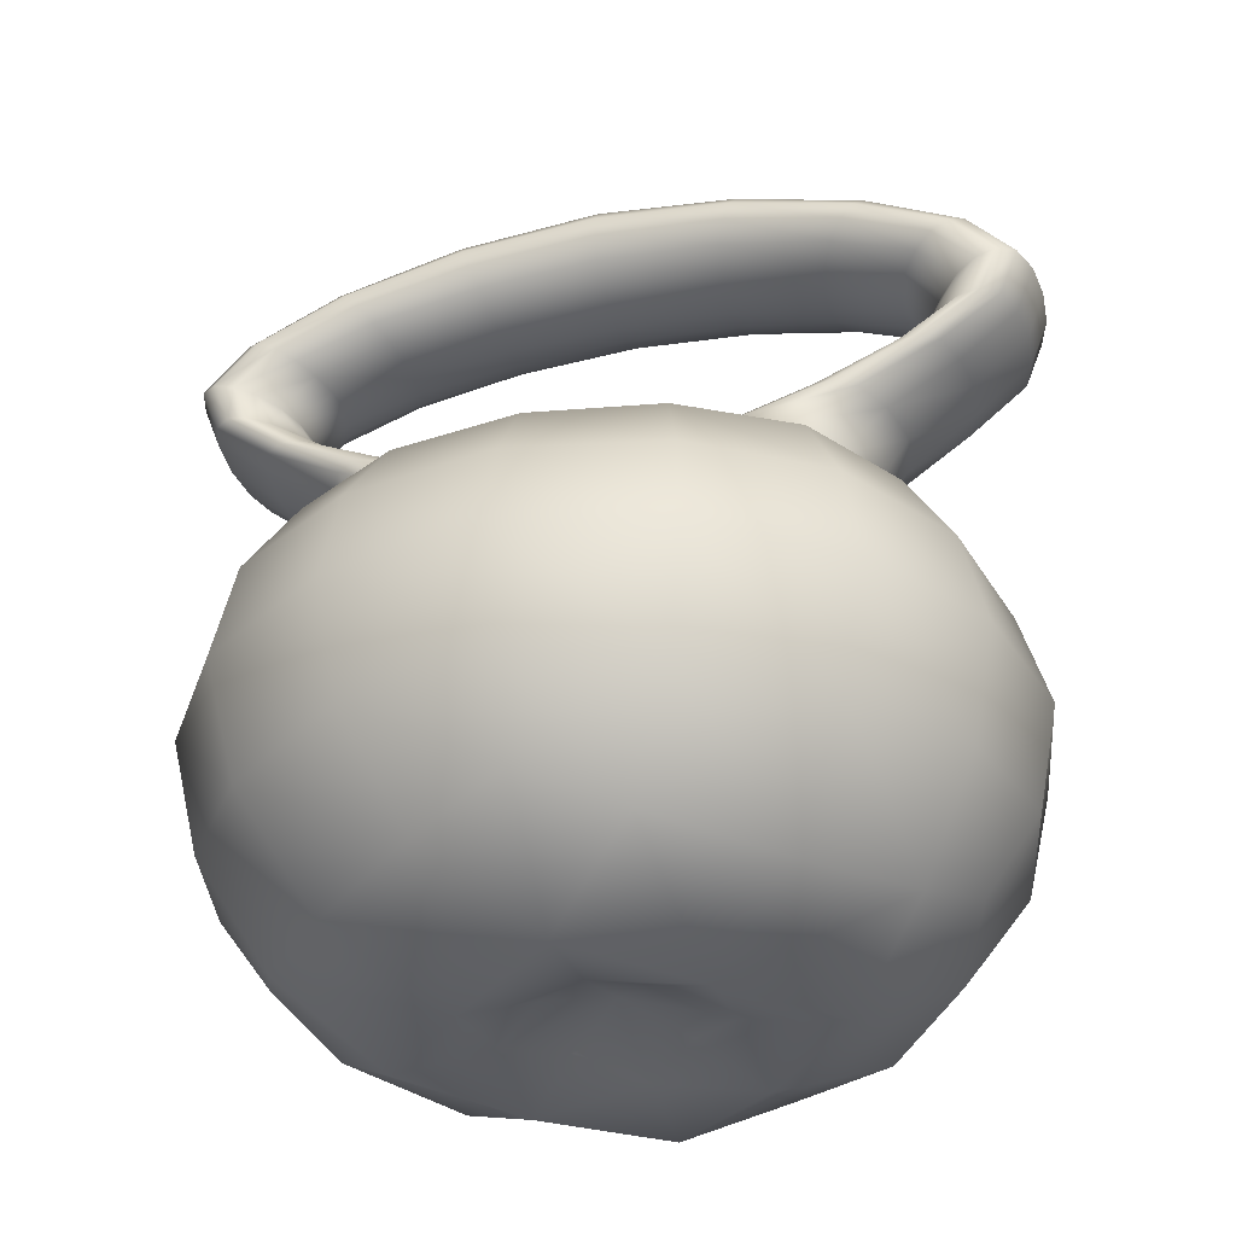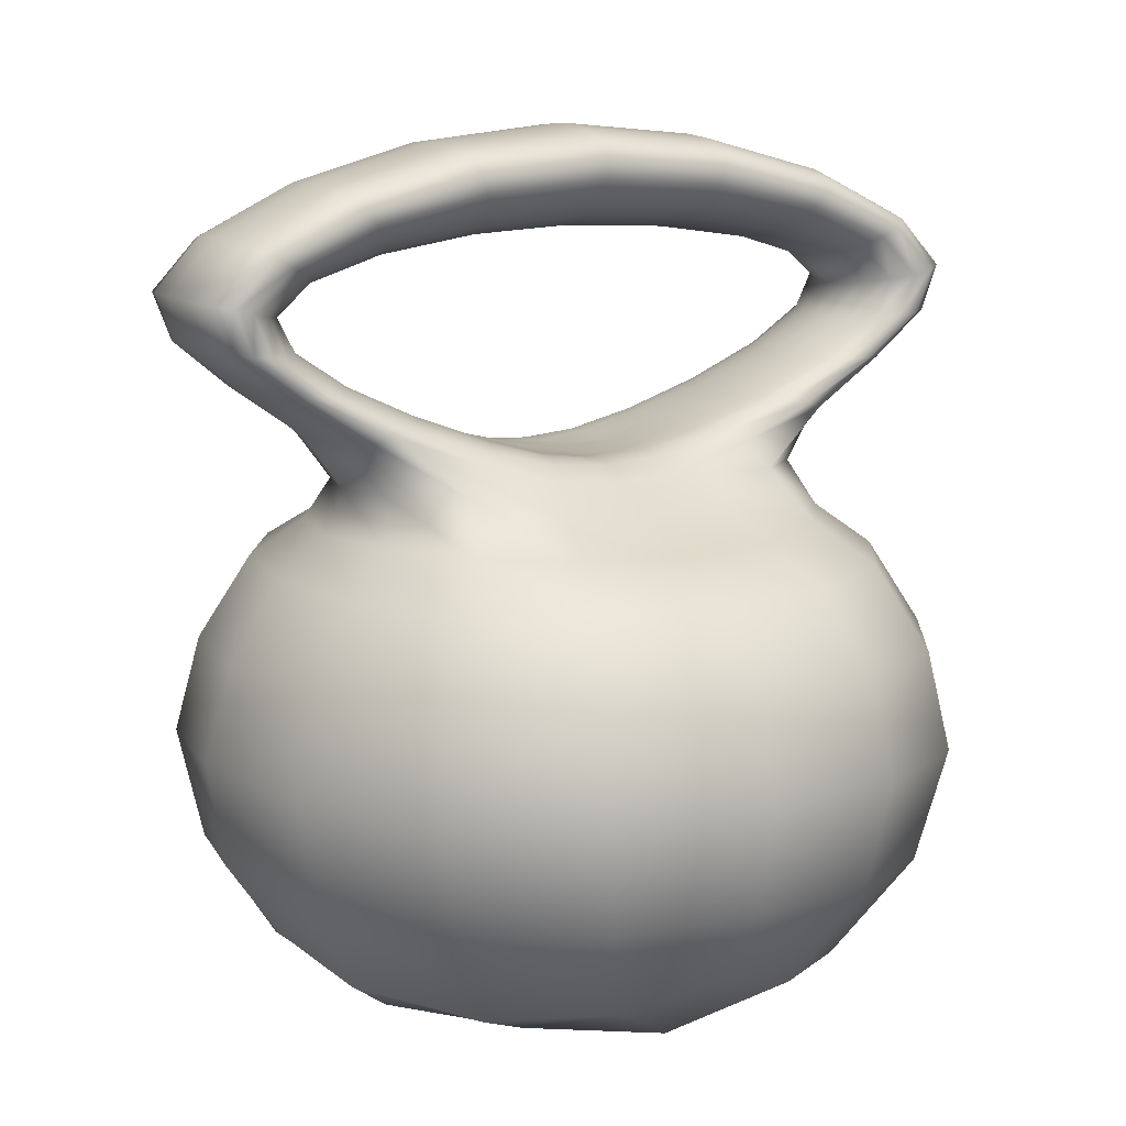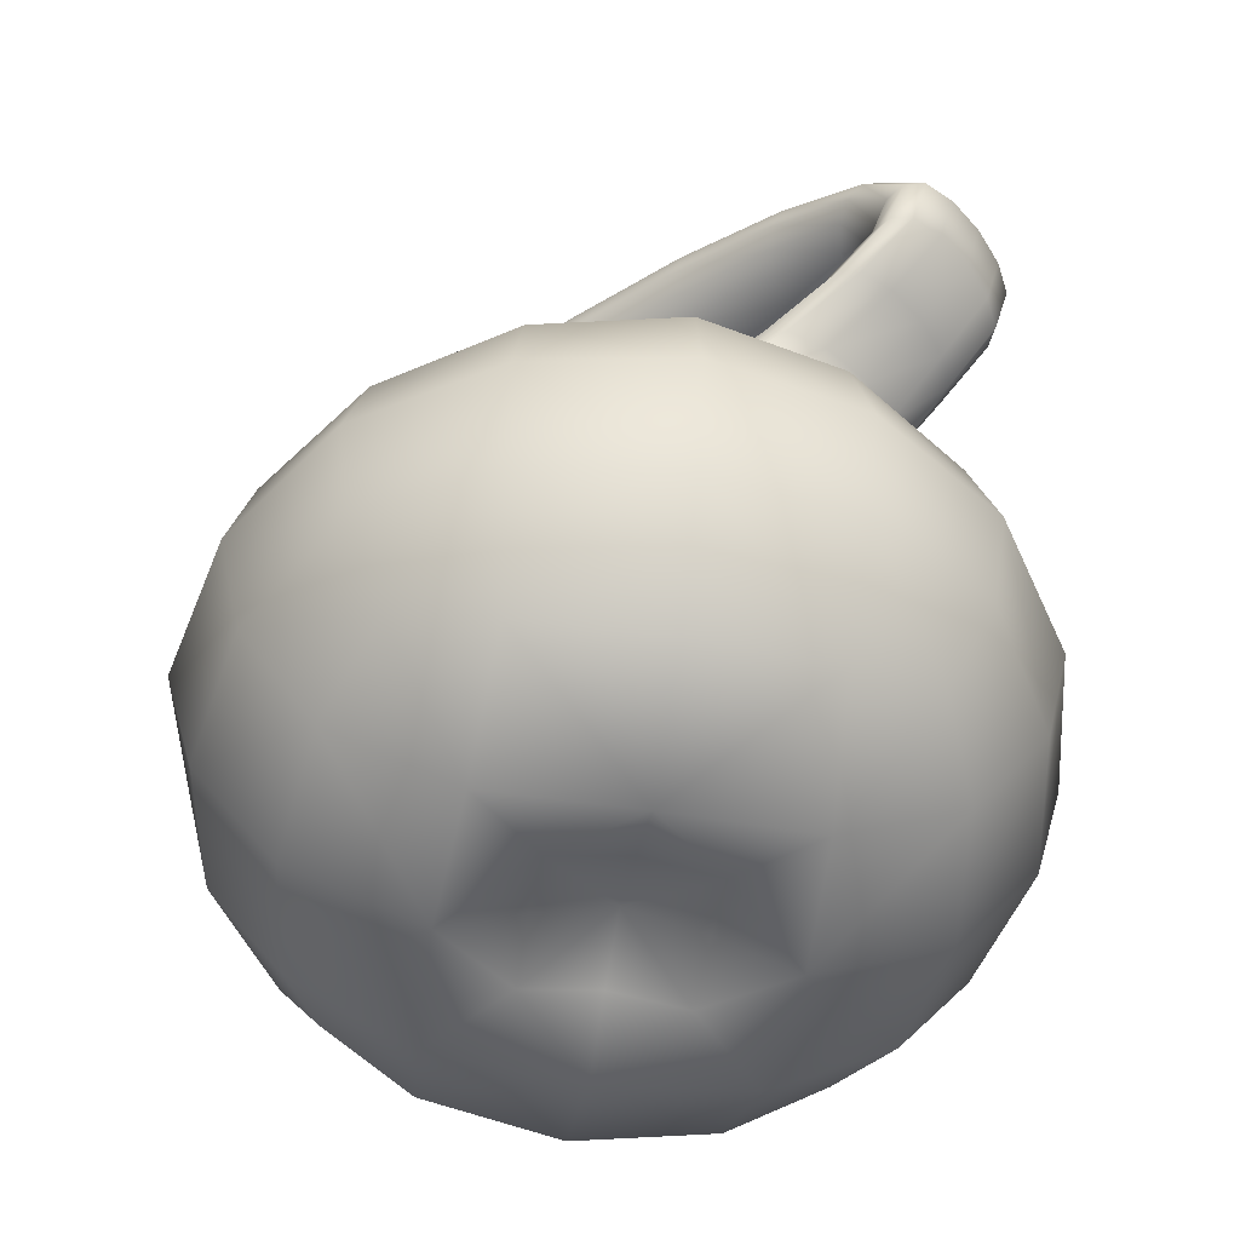
<metadata>
{"format":"obj","ext":"obj","renderer":"f3d","projection":"perspective","resolution":1024,"background":"white","views":[{"elev":-33.3,"azim":105.6,"up":"+Y"},{"elev":11.7,"azim":-119.3,"up":"+Y"},{"elev":-52.7,"azim":125.4,"up":"+Y"}]}
</metadata>
<code>
g default
v -12.91 0.1711 6.1
v -12.72 0.01678 5.876
v -12.48 0.000519 6.141
v -12.7 0.1336 6.366
v -12.91 0.1711 5.651
v -12.7 0.1336 5.386
v -12.48 0.000519 5.61
v -13 0.2527 5.876
v -13.1 0.6868 6.247
v -13.05 0.4157 6.214
v -12.85 0.393 6.508
v -12.9 0.6754 6.563
v -13.18 0.6982 5.876
v -13.13 0.4385 5.876
v -13.05 0.4157 5.537
v -13.1 0.6868 5.504
v -12.9 0.6754 5.189
v -12.85 0.393 5.243
v -12.44 0.1711 5.178
v -12.21 0.01678 5.373
v -11.99 0.1711 5.178
v -11.72 0.1336 5.386
v -11.95 0.000519 5.61
v -12.21 0.2527 5.09
v -12.58 0.6868 4.985
v -12.55 0.4157 5.039
v -12.21 0.6982 4.912
v -12.21 0.4385 4.959
v -11.87 0.4157 5.039
v -11.84 0.6868 4.985
v -11.53 0.6754 5.189
v -11.58 0.393 5.243
v -11.52 0.1711 5.651
v -11.71 0.01678 5.876
v -11.52 0.1711 6.1
v -11.72 0.1336 6.366
v -11.95 0.000519 6.141
v -11.43 0.2527 5.876
v -11.32 0.6868 5.504
v -11.38 0.4157 5.537
v -11.25 0.6982 5.876
v -11.3 0.4385 5.876
v -11.38 0.4157 6.214
v -11.32 0.6868 6.247
v -11.53 0.6754 6.563
v -11.58 0.393 6.508
v -11.99 0.1711 6.574
v -12.21 0.01678 6.379
v -12.44 0.1711 6.574
v -12.21 0.2527 6.662
v -11.84 0.6868 6.766
v -11.87 0.4157 6.712
v -12.21 0.6982 6.84
v -12.21 0.4385 6.792
v -12.55 0.4157 6.712
v -12.58 0.6868 6.766
v -13.04 0.9203 6.228
v -12.86 0.9157 6.524
v -12.91 1.119 6.18
v -12.76 1.12 6.435
v -13.11 0.9248 5.876
v -12.96 1.118 5.876
v -12.6 1.281 6.079
v -12.75 1.205 6.127
v -12.63 1.216 6.339
v -12.51 1.332 6.293
v -12.62 1.267 5.876
v -12.79 1.197 5.876
v -12.75 1.205 5.624
v -12.6 1.281 5.672
v -12.51 1.332 5.458
v -12.63 1.216 5.412
v -12.91 1.119 5.571
v -12.76 1.12 5.317
v -13.04 0.9203 5.523
v -12.86 0.9157 5.227
v -12.57 0.9203 5.044
v -12.51 1.122 5.16
v -12.21 0.9248 4.981
v -12.21 1.123 5.107
v -12.38 1.323 5.32
v -12.44 1.218 5.278
v -12.21 1.32 5.279
v -12.21 1.216 5.23
v -11.98 1.218 5.278
v -12.05 1.323 5.32
v -11.92 1.332 5.458
v -11.79 1.216 5.412
v -11.91 1.122 5.16
v -11.66 1.12 5.317
v -11.86 0.9203 5.044
v -11.56 0.9157 5.227
v -11.38 0.9203 5.523
v -11.51 1.119 5.571
v -11.32 0.9248 5.876
v -11.46 1.118 5.876
v -11.83 1.281 5.672
v -11.68 1.205 5.624
v -11.8 1.267 5.876
v -11.64 1.197 5.876
v -11.68 1.205 6.127
v -11.83 1.281 6.079
v -11.92 1.332 6.293
v -11.79 1.216 6.339
v -11.51 1.119 6.18
v -11.66 1.12 6.435
v -11.38 0.9203 6.228
v -11.56 0.9157 6.524
v -11.86 0.9203 6.707
v -11.91 1.122 6.591
v -12.21 0.9248 6.771
v -12.21 1.123 6.644
v -12.05 1.323 6.432
v -11.98 1.218 6.474
v -12.21 1.32 6.472
v -12.21 1.216 6.522
v -12.44 1.218 6.474
v -12.38 1.323 6.432
v -12.51 1.122 6.591
v -12.57 0.9203 6.707
v -12.2 1.385 5.755
v -12.16 1.379 5.789
v -12.1 1.408 5.667
v -12.17 1.422 5.631
v -12.25 1.388 5.739
v -12.23 1.427 5.616
v -12.24 1.371 5.841
v -12.21 1.371 5.876
v -12.26 1.376 5.806
v -12.35 1.39 5.741
v -12.3 1.39 5.738
v -12.29 1.429 5.61
v -12.34 1.429 5.602
v -12.35 1.374 5.855
v -12.3 1.372 5.834
v -12.29 1.372 5.909
v -12.34 1.379 5.959
v -12.32 1.408 6.085
v -12.27 1.379 5.962
v -12.14 1.372 5.843
v -12.08 1.379 5.793
v -12.18 1.371 5.91
v -12.12 1.372 5.917
v -12.08 1.374 5.896
v -12.16 1.376 5.945
v -12.26 1.422 6.12
v -12.23 1.385 5.996
v -12.2 1.427 6.135
v -12.18 1.388 6.013
v -12.13 1.39 6.013
v -12.14 1.429 6.142
v -12.08 1.429 6.15
v -12.08 1.39 6.01
v -12.39 1.39 5.737
v -12.39 1.429 5.584
v -12.44 1.379 5.724
v -12.43 1.42 5.556
v -12.39 1.375 5.868
v -12.44 1.366 5.874
v -12.5 1.349 5.704
v -12.47 1.395 5.519
v -12.51 1.334 5.876
v -12.5 1.349 6.048
v -12.47 1.395 6.232
v -12.44 1.378 6.023
v -12.43 1.418 6.19
v -12.39 1.385 5.995
v -12.39 1.422 6.145
v -12.03 1.39 6.015
v -12.04 1.429 6.168
v -11.99 1.379 6.028
v -11.99 1.42 6.195
v -12.03 1.375 5.884
v -11.98 1.366 5.878
v -11.93 1.349 6.048
v -11.95 1.395 6.232
v -11.91 1.334 5.876
v -11.93 1.349 5.704
v -11.95 1.395 5.519
v -11.99 1.378 5.729
v -11.99 1.418 5.562
v -12.04 1.385 5.757
v -12.04 1.422 5.606
v -12.09 1.453 5.211
v -12 1.46 5.261
v -12.21 1.451 5.185
v -12.11 1.57 5.041
v -12.02 1.571 5.072
v -12.21 1.57 5.029
v -12.43 1.46 5.261
v -12.34 1.453 5.211
v -12.4 1.571 5.072
v -12.32 1.57 5.041
v -12.31 1.684 4.903
v -12.39 1.682 4.927
v -12.39 1.795 4.884
v -12.31 1.801 4.859
v -12.21 1.685 4.894
v -12.21 1.803 4.851
v -12.03 1.682 4.927
v -12.11 1.684 4.903
v -12.11 1.801 4.859
v -12.03 1.795 4.884
v -12.45 1.475 5.31
v -12.43 1.489 5.354
v -12.43 1.574 5.114
v -12.42 1.576 5.16
v -12.34 1.494 5.421
v -12.39 1.494 5.392
v -12.34 1.576 5.242
v -12.39 1.577 5.206
v -12.39 1.669 5.068
v -12.34 1.665 5.109
v -12.34 1.754 5.065
v -12.39 1.764 5.024
v -12.42 1.674 5.018
v -12.42 1.775 4.974
v -12.43 1.678 4.969
v -12.43 1.786 4.925
v -12.28 1.494 5.437
v -12.22 1.492 5.446
v -12.28 1.575 5.264
v -12.21 1.575 5.272
v -12.09 1.487 5.442
v -12.15 1.489 5.451
v -12.09 1.574 5.248
v -12.15 1.574 5.268
v -12.15 1.663 5.134
v -12.09 1.665 5.109
v -12.09 1.754 5.065
v -12.15 1.749 5.089
v -12.21 1.662 5.142
v -12.21 1.747 5.098
v -12.28 1.663 5.134
v -12.28 1.749 5.089
v -12.04 1.489 5.406
v -12 1.488 5.357
v -12.04 1.575 5.209
v -12 1.576 5.161
v -11.98 1.475 5.31
v -11.99 1.574 5.114
v -12 1.678 4.969
v -12 1.786 4.925
v -12.01 1.674 5.018
v -12.01 1.775 4.974
v -12.04 1.669 5.068
v -12.04 1.764 5.024
v -12.34 1.453 6.541
v -12.43 1.46 6.49
v -12.21 1.451 6.567
v -12.32 1.57 6.71
v -12.4 1.571 6.68
v -12.21 1.57 6.723
v -12 1.46 6.49
v -12.09 1.453 6.541
v -12.02 1.571 6.68
v -12.11 1.57 6.71
v -12.11 1.684 6.849
v -12.03 1.682 6.824
v -12.03 1.795 6.868
v -12.11 1.801 6.893
v -12.21 1.685 6.857
v -12.21 1.803 6.901
v -12.39 1.682 6.824
v -12.31 1.684 6.849
v -12.31 1.801 6.893
v -12.39 1.795 6.868
v -11.98 1.475 6.442
v -12 1.489 6.398
v -11.99 1.574 6.638
v -12 1.576 6.591
v -12.09 1.494 6.33
v -12.04 1.494 6.359
v -12.09 1.576 6.509
v -12.04 1.577 6.546
v -12.04 1.669 6.684
v -12.09 1.665 6.642
v -12.09 1.754 6.687
v -12.04 1.764 6.728
v -12.01 1.674 6.733
v -12.01 1.775 6.777
v -12 1.678 6.783
v -12 1.786 6.827
v -12.14 1.494 6.314
v -12.21 1.492 6.306
v -12.15 1.575 6.487
v -12.21 1.575 6.479
v -12.33 1.487 6.31
v -12.27 1.489 6.3
v -12.34 1.574 6.504
v -12.28 1.574 6.484
v -12.28 1.663 6.618
v -12.34 1.665 6.642
v -12.34 1.754 6.687
v -12.28 1.749 6.662
v -12.21 1.662 6.609
v -12.21 1.747 6.654
v -12.15 1.663 6.618
v -12.15 1.749 6.662
v -12.39 1.489 6.345
v -12.43 1.488 6.394
v -12.39 1.575 6.543
v -12.42 1.576 6.59
v -12.45 1.475 6.442
v -12.43 1.574 6.638
v -12.43 1.678 6.783
v -12.43 1.786 6.827
v -12.42 1.674 6.733
v -12.42 1.775 6.777
v -12.39 1.669 6.684
v -12.39 1.764 6.728
v -12.11 1.926 4.974
v -12.03 1.915 4.996
v -12.21 1.93 4.967
v -12.11 2.041 5.209
v -12.03 2.023 5.224
v -12.21 2.046 5.203
v -12.39 1.915 4.996
v -12.31 1.926 4.974
v -12.39 2.023 5.224
v -12.31 2.041 5.209
v -12.31 2.125 5.522
v -12.39 2.102 5.531
v -12.39 2.135 5.876
v -12.31 2.159 5.876
v -12.21 2.132 5.52
v -12.21 2.167 5.876
v -12.03 2.102 5.531
v -12.11 2.125 5.522
v -12.11 2.159 5.876
v -12.03 2.135 5.876
v -12.43 1.896 5.031
v -12.42 1.874 5.074
v -12.43 1.994 5.25
v -12.42 1.96 5.281
v -12.34 1.833 5.152
v -12.39 1.851 5.116
v -12.34 1.896 5.338
v -12.39 1.925 5.312
v -12.39 1.975 5.577
v -12.34 1.938 5.591
v -12.34 1.954 5.876
v -12.39 1.995 5.876
v -12.42 2.02 5.561
v -12.42 2.044 5.876
v -12.43 2.065 5.544
v -12.43 2.093 5.876
v -12.28 1.822 5.173
v -12.21 1.818 5.18
v -12.28 1.879 5.354
v -12.21 1.873 5.359
v -12.09 1.833 5.152
v -12.15 1.822 5.173
v -12.09 1.896 5.338
v -12.15 1.879 5.354
v -12.15 1.916 5.599
v -12.09 1.938 5.591
v -12.09 1.954 5.876
v -12.15 1.929 5.876
v -12.21 1.908 5.601
v -12.21 1.921 5.876
v -12.28 1.916 5.599
v -12.28 1.929 5.876
v -12.04 1.851 5.116
v -12.01 1.874 5.074
v -12.04 1.925 5.312
v -12.01 1.96 5.281
v -12 1.896 5.031
v -12 1.994 5.25
v -12 2.065 5.544
v -12 2.093 5.876
v -12.01 2.02 5.561
v -12.01 2.044 5.876
v -12.04 1.975 5.577
v -12.04 1.995 5.876
v -12.31 1.926 6.777
v -12.39 1.915 6.756
v -12.21 1.93 6.784
v -12.31 2.041 6.543
v -12.39 2.023 6.527
v -12.21 2.046 6.548
v -12.03 1.915 6.756
v -12.11 1.926 6.777
v -12.03 2.023 6.527
v -12.11 2.041 6.543
v -12.11 2.125 6.229
v -12.03 2.102 6.221
v -12.21 2.132 6.232
v -12.39 2.102 6.221
v -12.31 2.125 6.229
v -12 1.896 6.72
v -12.01 1.874 6.678
v -12 1.994 6.501
v -12.01 1.96 6.47
v -12.09 1.833 6.6
v -12.04 1.851 6.635
v -12.09 1.896 6.413
v -12.04 1.925 6.439
v -12.04 1.975 6.175
v -12.09 1.938 6.161
v -12.01 2.02 6.191
v -12 2.065 6.207
v -12.15 1.822 6.578
v -12.21 1.818 6.571
v -12.15 1.879 6.398
v -12.21 1.873 6.393
v -12.34 1.833 6.6
v -12.28 1.822 6.578
v -12.34 1.896 6.413
v -12.28 1.879 6.398
v -12.28 1.916 6.153
v -12.34 1.938 6.161
v -12.21 1.908 6.15
v -12.15 1.916 6.153
v -12.39 1.851 6.635
v -12.42 1.874 6.678
v -12.39 1.925 6.439
v -12.42 1.96 6.47
v -12.43 1.896 6.72
v -12.43 1.994 6.501
v -12.43 2.065 6.207
v -12.42 2.02 6.191
v -12.39 1.975 6.175
v -12.21 0.1337 5.876
v -12.34 0.08107 6.007
v -12.47 0.05056 5.876
v -12.34 0.08107 5.745
v -12.21 0.05056 5.617
v -12.08 0.08107 5.745
v -11.95 0.05056 5.876
v -12.08 0.08107 6.007
v -12.21 0.05056 6.134
g rusa2
f 1 2 3 4
f 5 6 7 2
f 8 5 2 1
f 9 10 11 12
f 13 14 10 9
f 10 1 4 11
f 14 8 1 10
f 15 16 17 18
f 5 15 18 6
f 14 13 16 15
f 8 14 15 5
f 19 20 7 6
f 21 22 23 20
f 24 21 20 19
f 25 26 18 17
f 27 28 26 25
f 26 19 6 18
f 28 24 19 26
f 29 30 31 32
f 21 29 32 22
f 28 27 30 29
f 24 28 29 21
f 33 34 23 22
f 35 36 37 34
f 38 35 34 33
f 39 40 32 31
f 41 42 40 39
f 40 33 22 32
f 42 38 33 40
f 43 44 45 46
f 35 43 46 36
f 42 41 44 43
f 38 42 43 35
f 47 48 37 36
f 49 4 3 48
f 50 49 48 47
f 51 52 46 45
f 53 54 52 51
f 52 47 36 46
f 54 50 47 52
f 55 56 12 11
f 49 55 11 4
f 54 53 56 55
f 50 54 55 49
f 57 9 12 58
f 59 57 58 60
f 61 13 9 57
f 62 61 57 59
f 63 64 65 66
f 67 68 64 63
f 64 59 60 65
f 68 62 59 64
f 69 70 71 72
f 73 69 72 74
f 68 67 70 69
f 62 68 69 73
f 16 75 76 17
f 13 61 75 16
f 75 73 74 76
f 61 62 73 75
f 77 25 17 76
f 78 77 76 74
f 79 27 25 77
f 80 79 77 78
f 81 82 72 71
f 83 84 82 81
f 82 78 74 72
f 84 80 78 82
f 85 86 87 88
f 89 85 88 90
f 84 83 86 85
f 80 84 85 89
f 30 91 92 31
f 27 79 91 30
f 91 89 90 92
f 79 80 89 91
f 93 39 31 92
f 94 93 92 90
f 95 41 39 93
f 96 95 93 94
f 97 98 88 87
f 99 100 98 97
f 98 94 90 88
f 100 96 94 98
f 101 102 103 104
f 105 101 104 106
f 100 99 102 101
f 96 100 101 105
f 44 107 108 45
f 41 95 107 44
f 107 105 106 108
f 95 96 105 107
f 109 51 45 108
f 110 109 108 106
f 111 53 51 109
f 112 111 109 110
f 113 114 104 103
f 115 116 114 113
f 114 110 106 104
f 116 112 110 114
f 117 118 66 65
f 119 117 65 60
f 116 115 118 117
f 112 116 117 119
f 56 120 58 12
f 53 111 120 56
f 120 119 60 58
f 111 112 119 120
f 121 122 123 124
f 125 121 124 126
f 127 128 122 121
f 129 127 121 125
f 130 131 132 133
f 134 135 131 130
f 131 125 126 132
f 135 129 125 131
f 136 137 138 139
f 127 136 139 128
f 135 134 137 136
f 129 135 136 127
f 140 141 123 122
f 142 140 122 128
f 143 144 141 140
f 145 143 140 142
f 146 147 139 138
f 148 149 147 146
f 147 142 128 139
f 149 145 142 147
f 150 151 152 153
f 143 150 153 144
f 149 148 151 150
f 145 149 150 143
f 154 130 133 155
f 156 154 155 157
f 158 134 130 154
f 159 158 154 156
f 70 160 161 71
f 67 162 160 70
f 160 156 157 161
f 162 159 156 160
f 163 63 66 164
f 165 163 164 166
f 162 67 63 163
f 159 162 163 165
f 137 167 168 138
f 134 158 167 137
f 167 165 166 168
f 158 159 165 167
f 169 153 152 170
f 171 169 170 172
f 173 144 153 169
f 174 173 169 171
f 102 175 176 103
f 99 177 175 102
f 175 171 172 176
f 177 174 171 175
f 178 97 87 179
f 180 178 179 181
f 177 99 97 178
f 174 177 178 180
f 141 182 183 123
f 144 173 182 141
f 182 180 181 183
f 173 174 180 182
f 184 185 87 86
f 186 184 86 83
f 187 188 185 184
f 189 187 184 186
f 190 191 81 71
f 192 193 191 190
f 191 186 83 81
f 193 189 186 191
f 194 195 196 197
f 198 194 197 199
f 193 192 195 194
f 189 193 194 198
f 200 201 202 203
f 188 187 201 200
f 201 198 199 202
f 187 189 198 201
f 204 190 71 161
f 205 204 161 157
f 206 192 190 204
f 207 206 204 205
f 208 209 155 133
f 210 211 209 208
f 209 205 157 155
f 211 207 205 209
f 212 213 214 215
f 216 212 215 217
f 211 210 213 212
f 207 211 212 216
f 195 218 219 196
f 192 206 218 195
f 218 216 217 219
f 206 207 216 218
f 220 208 133 132
f 221 220 132 126
f 222 210 208 220
f 223 222 220 221
f 224 225 124 123
f 226 227 225 224
f 225 221 126 124
f 227 223 221 225
f 228 229 230 231
f 232 228 231 233
f 227 226 229 228
f 223 227 228 232
f 213 234 235 214
f 210 222 234 213
f 234 232 233 235
f 222 223 232 234
f 236 224 123 183
f 237 236 183 181
f 238 226 224 236
f 239 238 236 237
f 185 240 179 87
f 188 241 240 185
f 240 237 181 179
f 241 239 237 240
f 242 200 203 243
f 244 242 243 245
f 241 188 200 242
f 239 241 242 244
f 229 246 247 230
f 226 238 246 229
f 246 244 245 247
f 238 239 244 246
f 248 249 66 118
f 250 248 118 115
f 251 252 249 248
f 253 251 248 250
f 254 255 113 103
f 256 257 255 254
f 255 250 115 113
f 257 253 250 255
f 258 259 260 261
f 262 258 261 263
f 257 256 259 258
f 253 257 258 262
f 264 265 266 267
f 252 251 265 264
f 265 262 263 266
f 251 253 262 265
f 268 254 103 176
f 269 268 176 172
f 270 256 254 268
f 271 270 268 269
f 272 273 170 152
f 274 275 273 272
f 273 269 172 170
f 275 271 269 273
f 276 277 278 279
f 280 276 279 281
f 275 274 277 276
f 271 275 276 280
f 259 282 283 260
f 256 270 282 259
f 282 280 281 283
f 270 271 280 282
f 284 272 152 151
f 285 284 151 148
f 286 274 272 284
f 287 286 284 285
f 288 289 146 138
f 290 291 289 288
f 289 285 148 146
f 291 287 285 289
f 292 293 294 295
f 296 292 295 297
f 291 290 293 292
f 287 291 292 296
f 277 298 299 278
f 274 286 298 277
f 298 296 297 299
f 286 287 296 298
f 300 288 138 168
f 301 300 168 166
f 302 290 288 300
f 303 302 300 301
f 249 304 164 66
f 252 305 304 249
f 304 301 166 164
f 305 303 301 304
f 306 264 267 307
f 308 306 307 309
f 305 252 264 306
f 303 305 306 308
f 293 310 311 294
f 290 302 310 293
f 310 308 309 311
f 302 303 308 310
f 312 313 203 202
f 314 312 202 199
f 315 316 313 312
f 317 315 312 314
f 318 319 197 196
f 320 321 319 318
f 319 314 199 197
f 321 317 314 319
f 322 323 324 325
f 326 322 325 327
f 321 320 323 322
f 317 321 322 326
f 328 329 330 331
f 316 315 329 328
f 329 326 327 330
f 315 317 326 329
f 332 318 196 219
f 333 332 219 217
f 334 320 318 332
f 335 334 332 333
f 336 337 215 214
f 338 339 337 336
f 337 333 217 215
f 339 335 333 337
f 340 341 342 343
f 344 340 343 345
f 339 338 341 340
f 335 339 340 344
f 323 346 347 324
f 320 334 346 323
f 346 344 345 347
f 334 335 344 346
f 348 336 214 235
f 349 348 235 233
f 350 338 336 348
f 351 350 348 349
f 352 353 231 230
f 354 355 353 352
f 353 349 233 231
f 355 351 349 353
f 356 357 358 359
f 360 356 359 361
f 355 354 357 356
f 351 355 356 360
f 341 362 363 342
f 338 350 362 341
f 362 360 361 363
f 350 351 360 362
f 364 352 230 247
f 365 364 247 245
f 366 354 352 364
f 367 366 364 365
f 313 368 243 203
f 316 369 368 313
f 368 365 245 243
f 369 367 365 368
f 370 328 331 371
f 372 370 371 373
f 369 316 328 370
f 367 369 370 372
f 357 374 375 358
f 354 366 374 357
f 374 372 373 375
f 366 367 372 374
f 376 377 267 266
f 378 376 266 263
f 379 380 377 376
f 381 379 376 378
f 382 383 261 260
f 384 385 383 382
f 383 378 263 261
f 385 381 378 383
f 386 387 331 330
f 388 386 330 327
f 385 384 387 386
f 381 385 386 388
f 389 390 325 324
f 380 379 390 389
f 390 388 327 325
f 379 381 388 390
f 391 382 260 283
f 392 391 283 281
f 393 384 382 391
f 394 393 391 392
f 395 396 279 278
f 397 398 396 395
f 396 392 281 279
f 398 394 392 396
f 399 400 358 375
f 401 399 375 373
f 398 397 400 399
f 394 398 399 401
f 387 402 371 331
f 384 393 402 387
f 402 401 373 371
f 393 394 401 402
f 403 395 278 299
f 404 403 299 297
f 405 397 395 403
f 406 405 403 404
f 407 408 295 294
f 409 410 408 407
f 408 404 297 295
f 410 406 404 408
f 411 412 342 363
f 413 411 363 361
f 410 409 412 411
f 406 410 411 413
f 400 414 359 358
f 397 405 414 400
f 414 413 361 359
f 405 406 413 414
f 415 407 294 311
f 416 415 311 309
f 417 409 407 415
f 418 417 415 416
f 377 419 307 267
f 380 420 419 377
f 419 416 309 307
f 420 418 416 419
f 421 389 324 347
f 422 421 347 345
f 420 380 389 421
f 418 420 421 422
f 412 423 343 342
f 409 417 423 412
f 423 422 345 343
f 417 418 422 423
f 424 425 426 427
f 3 2 426
f 425 3 426
f 2 7 426
f 7 427 426
f 424 427 428 429
f 7 20 428
f 427 7 428
f 20 23 428
f 23 429 428
f 424 429 430 431
f 23 34 430
f 429 23 430
f 34 37 430
f 37 431 430
f 424 431 432 425
f 37 48 432
f 431 37 432
f 48 3 432
f 3 425 432

</code>
